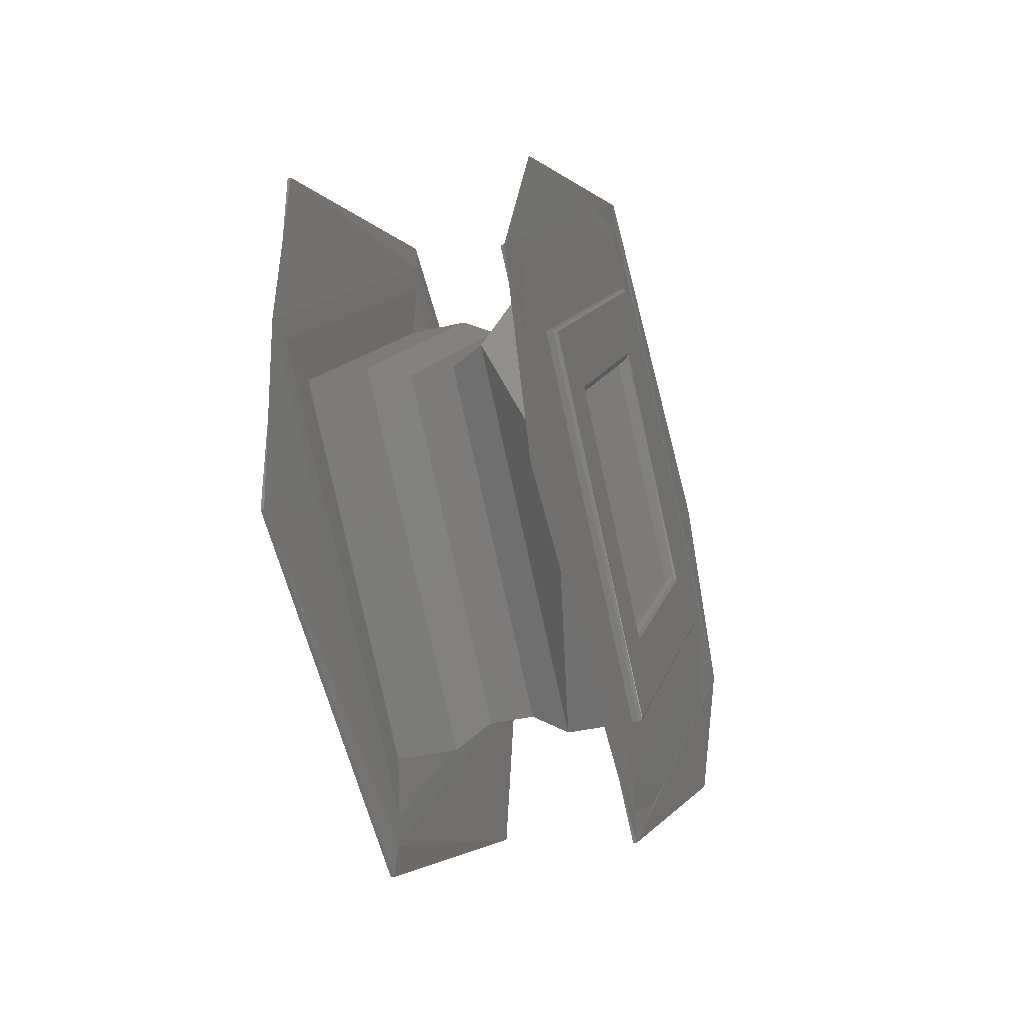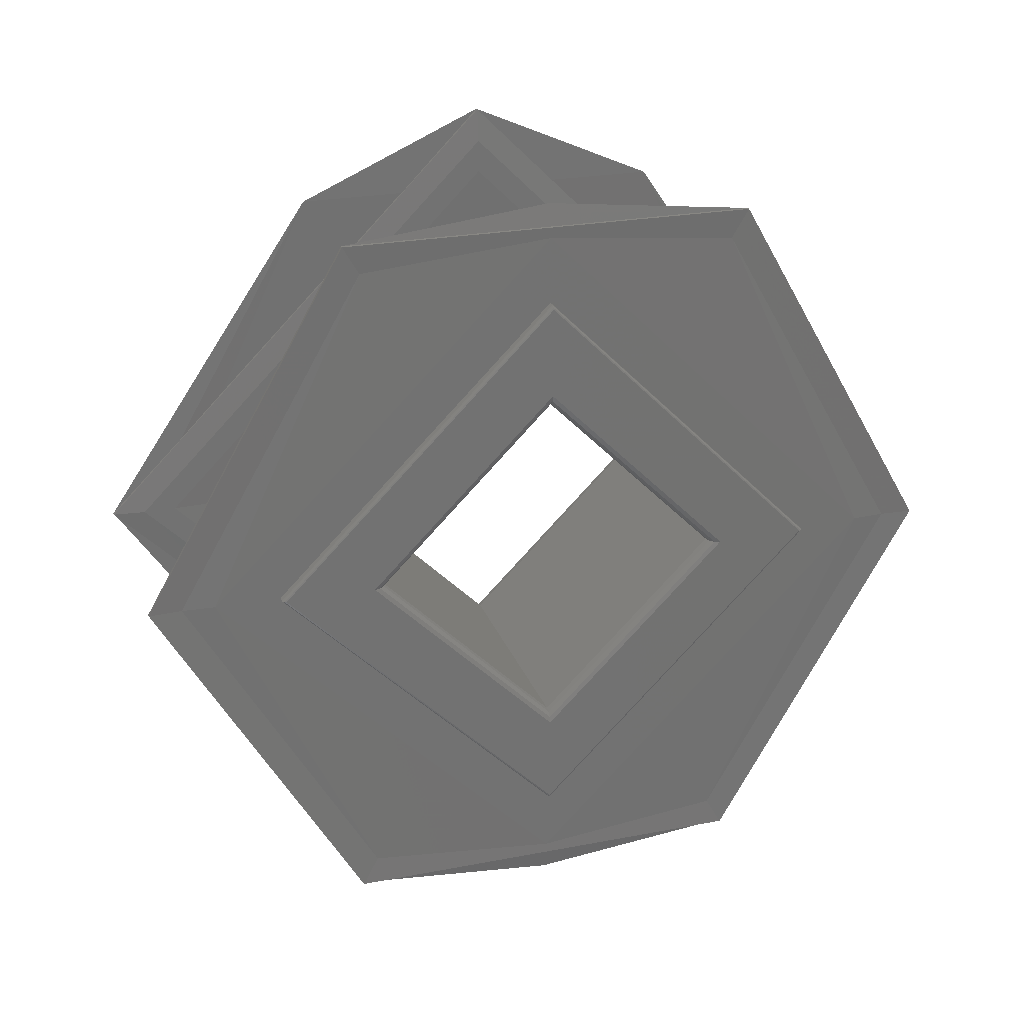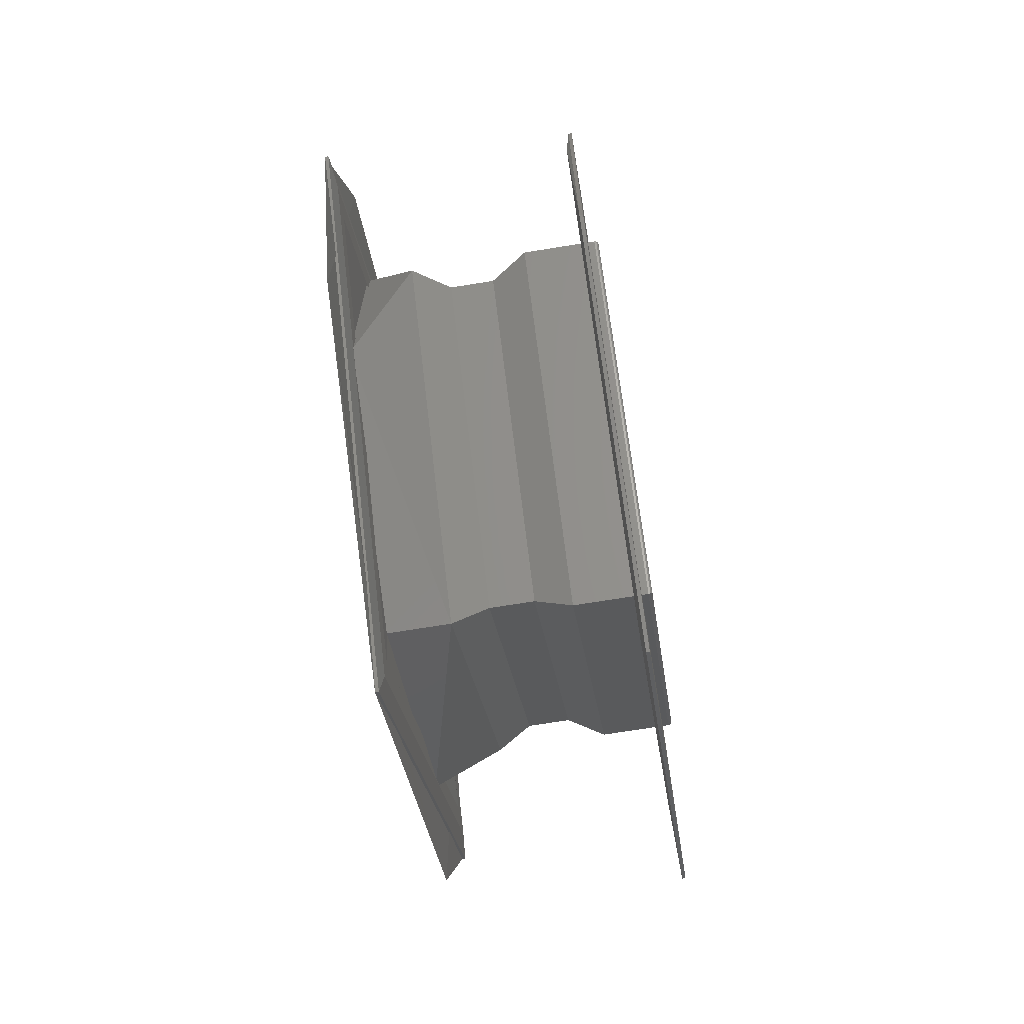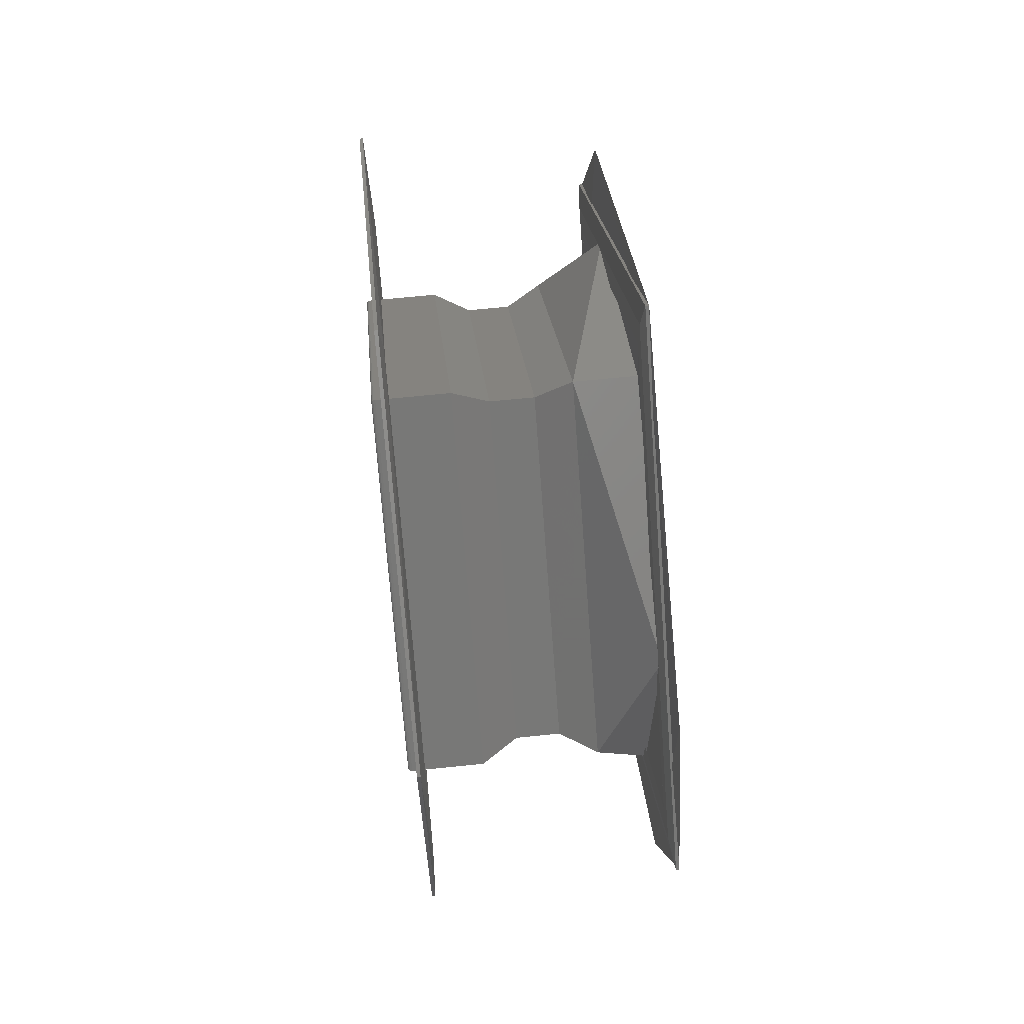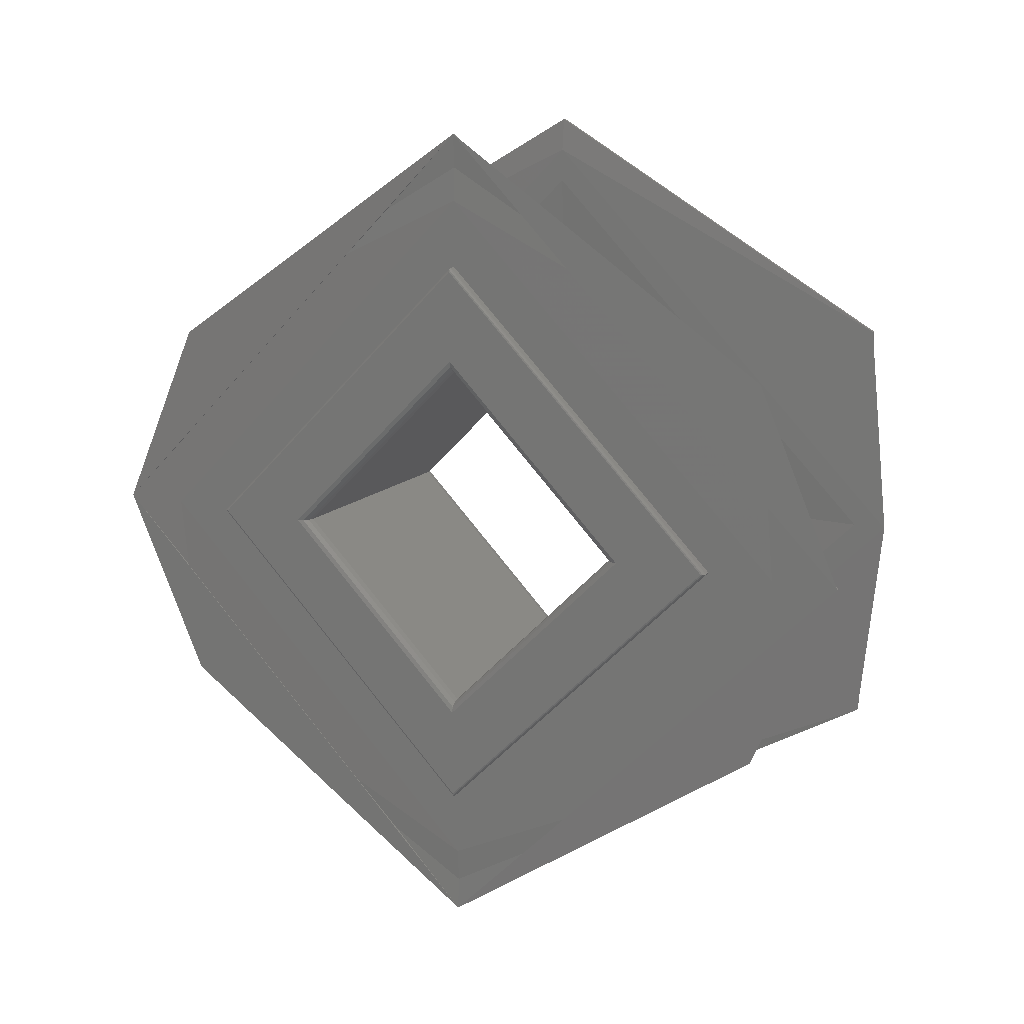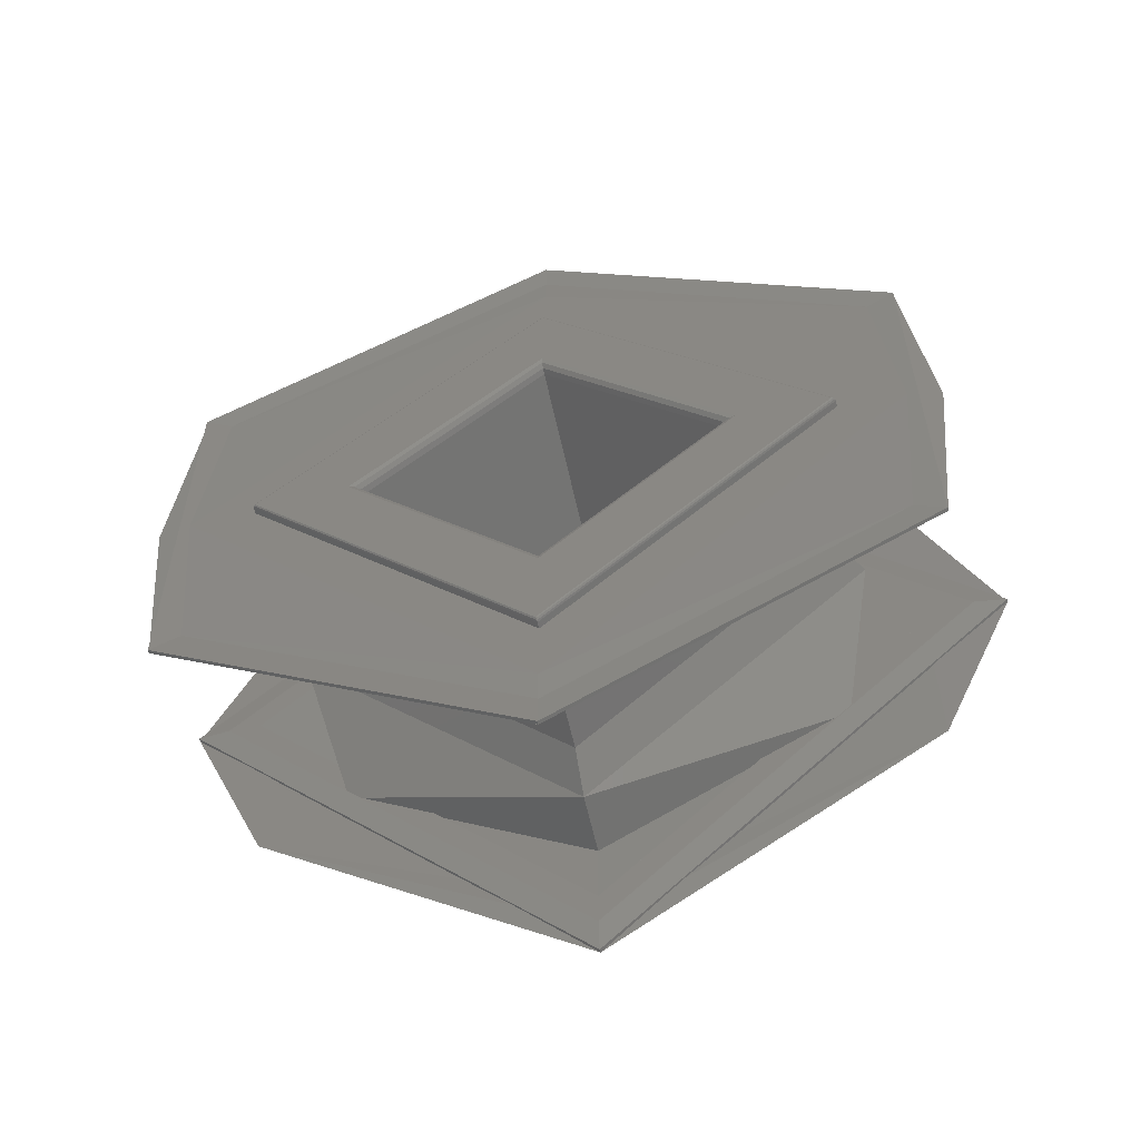
<metadata>
{"format":"stl","ext":"stl","renderer":"f3d","projection":"perspective","resolution":1024,"background":"white","views":[{"elev":-34.7,"azim":-162.1,"up":"+Z"},{"elev":24.9,"azim":72.6,"up":"+Y"},{"elev":-69.5,"azim":9.3,"up":"+Z"},{"elev":64.7,"azim":174.0,"up":"+Z"},{"elev":14.2,"azim":-62.5,"up":"+Z"},{"elev":-57.1,"azim":102.0,"up":"+Z"}]}
</metadata>
<code>
# stl→obj: 144 verts, 308 faces
v 0.1876 0.2642 0.8687
v 0.1876 0.2666 0.8687
v 0.1876 0.2594 0.8758
v 0.1876 0.2594 0.8735
v 0.1876 0.2523 0.8687
v 0.1876 0.2546 0.8687
v 0.1876 0.2594 0.8616
v 0.1876 0.2594 0.8639
v 0.1874 0.264 0.8687
v 0.1874 0.2594 0.8732
v 0.1873 0.2594 0.8732
v 0.1873 0.2639 0.8687
v 0.1876 0.2641 0.8687
v 0.1876 0.2594 0.8733
v 0.1874 0.2594 0.8642
v 0.1873 0.2594 0.8642
v 0.1876 0.2594 0.864
v 0.1874 0.2549 0.8687
v 0.1873 0.2549 0.8687
v 0.1876 0.2548 0.8687
v 0.1809 0.2639 0.8687
v 0.1809 0.2594 0.8732
v 0.1809 0.2594 0.8642
v 0.1809 0.2549 0.8687
v 0.1806 0.2641 0.8687
v 0.1806 0.2594 0.8733
v 0.1806 0.2594 0.8735
v 0.1806 0.2642 0.8687
v 0.1807 0.264 0.8687
v 0.1807 0.2594 0.8732
v 0.1806 0.2594 0.864
v 0.1806 0.2594 0.8639
v 0.1807 0.2594 0.8642
v 0.1806 0.2548 0.8687
v 0.1806 0.2546 0.8687
v 0.1807 0.2549 0.8687
v 0.1806 0.2594 0.8758
v 0.1806 0.2666 0.8687
v 0.1806 0.2523 0.8687
v 0.1806 0.2594 0.8616
v 0.1806 0.2667 0.8687
v 0.1806 0.2594 0.8759
v 0.1807 0.2594 0.8759
v 0.1807 0.2667 0.8687
v 0.1806 0.2594 0.8615
v 0.1807 0.2594 0.8615
v 0.1806 0.2522 0.8687
v 0.1807 0.2522 0.8687
v 0.1809 0.2594 0.8759
v 0.1809 0.2667 0.8687
v 0.1809 0.2594 0.8615
v 0.1809 0.2522 0.8687
v 0.181 0.2657 0.8723
v 0.181 0.2594 0.8759
v 0.1826 0.2594 0.8759
v 0.1826 0.2667 0.8687
v 0.181 0.2657 0.8651
v 0.1826 0.2594 0.8615
v 0.181 0.2594 0.8615
v 0.181 0.2532 0.8651
v 0.1826 0.2522 0.8687
v 0.181 0.2532 0.8723
v 0.1809 0.2594 0.8776
v 0.1809 0.2684 0.8687
v 0.1809 0.2594 0.8598
v 0.1809 0.2505 0.8687
v 0.1809 0.2679 0.8638
v 0.1809 0.2594 0.8589
v 0.1809 0.2679 0.8736
v 0.1809 0.2594 0.8784
v 0.1809 0.251 0.8736
v 0.1809 0.251 0.8638
v 0.1809 0.2594 0.8793
v 0.1809 0.27 0.8687
v 0.1809 0.2594 0.8581
v 0.1809 0.2488 0.8687
v 0.181 0.2594 0.8793
v 0.181 0.27 0.8687
v 0.181 0.2594 0.8581
v 0.181 0.2488 0.8687
v 0.181 0.2594 0.8784
v 0.181 0.2692 0.8687
v 0.181 0.2594 0.8589
v 0.181 0.2497 0.8687
v 0.181 0.2594 0.8776
v 0.181 0.2684 0.8687
v 0.181 0.2505 0.8687
v 0.181 0.2594 0.8598
v 0.1835 0.266 0.8687
v 0.1835 0.2594 0.8753
v 0.1847 0.266 0.8687
v 0.1856 0.2594 0.8759
v 0.1856 0.2667 0.8687
v 0.1847 0.2594 0.8753
v 0.1835 0.2594 0.8621
v 0.1847 0.2594 0.8621
v 0.1856 0.2594 0.8615
v 0.1835 0.2528 0.8687
v 0.1847 0.2528 0.8687
v 0.1856 0.2522 0.8687
v 0.1873 0.2667 0.8687
v 0.1873 0.2594 0.8759
v 0.1875 0.2594 0.8759
v 0.1875 0.2667 0.8687
v 0.1873 0.2594 0.8615
v 0.1875 0.2594 0.8615
v 0.1873 0.2522 0.8687
v 0.1875 0.2522 0.8687
v 0.1872 0.2594 0.8759
v 0.1872 0.2667 0.8687
v 0.1872 0.2594 0.8615
v 0.1872 0.2522 0.8687
v 0.1873 0.2684 0.8687
v 0.1873 0.2594 0.8776
v 0.1873 0.2505 0.8687
v 0.1873 0.2594 0.8598
v 0.1873 0.2679 0.8736
v 0.1873 0.2594 0.8784
v 0.1873 0.2679 0.8638
v 0.1873 0.2594 0.8589
v 0.1873 0.251 0.8638
v 0.1873 0.251 0.8736
v 0.1873 0.2686 0.8634
v 0.1873 0.2594 0.8581
v 0.1873 0.2686 0.874
v 0.1873 0.2594 0.8793
v 0.1873 0.2503 0.874
v 0.1873 0.2503 0.8634
v 0.1872 0.2686 0.874
v 0.1872 0.2594 0.8793
v 0.1872 0.2686 0.8634
v 0.1872 0.2594 0.8581
v 0.1872 0.2503 0.8634
v 0.1872 0.2503 0.874
v 0.1871 0.2594 0.8589
v 0.1871 0.2692 0.8687
v 0.1871 0.2594 0.8784
v 0.1871 0.2497 0.8687
v 0.1871 0.2684 0.8687
v 0.1871 0.2594 0.8776
v 0.1871 0.2505 0.8687
v 0.1871 0.2594 0.8598
v 0.1876 0.2594 0.8759
v 0.1876 0.2594 0.8615
f 1 2 3
f 1 3 4
f 5 6 4
f 5 4 3
f 7 1 8
f 7 8 6
f 7 2 1
f 7 6 5
f 9 10 11
f 9 11 12
f 13 1 4
f 13 4 14
f 13 14 10
f 13 10 9
f 15 12 16
f 15 9 12
f 17 8 1
f 17 13 9
f 17 9 15
f 17 1 13
f 18 16 19
f 18 19 11
f 18 11 10
f 18 15 16
f 20 6 8
f 20 4 6
f 20 14 4
f 20 10 14
f 20 17 15
f 20 8 17
f 20 18 10
f 20 15 18
f 21 11 22
f 21 12 11
f 23 16 12
f 23 12 21
f 24 19 16
f 24 16 23
f 22 11 19
f 22 19 24
f 25 26 27
f 25 27 28
f 29 21 22
f 29 22 30
f 29 30 26
f 29 26 25
f 31 28 32
f 31 25 28
f 33 23 21
f 33 29 25
f 33 25 31
f 33 21 29
f 34 32 35
f 34 35 27
f 34 27 26
f 34 31 32
f 36 24 23
f 36 22 24
f 36 30 22
f 36 26 30
f 36 33 31
f 36 23 33
f 36 34 26
f 36 31 34
f 28 37 38
f 28 27 37
f 39 27 35
f 39 37 27
f 40 32 28
f 40 35 32
f 40 28 38
f 40 39 35
f 41 42 43
f 41 43 44
f 38 38 37
f 38 37 42
f 38 42 42
f 38 42 41
f 45 44 46
f 45 41 44
f 45 40 38
f 45 38 41
f 45 41 45
f 45 38 38
f 47 46 48
f 47 48 43
f 47 43 42
f 47 45 46
f 39 39 40
f 39 37 39
f 39 42 37
f 39 42 42
f 39 45 45
f 39 40 45
f 39 47 42
f 39 45 47
f 44 43 49
f 44 49 50
f 46 50 51
f 46 44 50
f 48 51 52
f 48 46 51
f 43 52 49
f 43 48 52
f 53 54 55
f 53 55 56
f 57 56 58
f 57 53 56
f 59 57 58
f 60 58 61
f 60 59 58
f 62 61 55
f 62 60 61
f 54 62 55
f 49 63 64
f 49 64 50
f 65 51 50
f 65 50 64
f 66 52 51
f 66 49 52
f 66 63 49
f 66 51 65
f 67 68 65
f 64 67 65
f 69 67 64
f 63 69 64
f 70 69 63
f 71 70 63
f 66 71 63
f 72 71 66
f 65 72 66
f 68 72 65
f 69 70 73
f 74 69 73
f 67 69 74
f 75 68 67
f 72 68 75
f 71 72 76
f 73 70 71
f 73 71 76
f 75 67 74
f 76 72 75
f 74 73 77
f 74 77 78
f 75 78 79
f 75 74 78
f 76 79 80
f 76 75 79
f 73 80 77
f 73 76 80
f 78 77 81
f 78 81 82
f 79 82 83
f 79 78 82
f 80 83 84
f 80 79 83
f 77 84 81
f 77 80 84
f 85 82 81
f 85 86 82
f 84 87 85
f 84 85 81
f 83 88 87
f 83 86 88
f 83 82 86
f 83 87 84
f 57 59 88
f 86 57 88
f 53 57 86
f 85 54 53
f 85 53 86
f 62 54 85
f 87 62 85
f 60 62 87
f 88 59 60
f 88 60 87
f 89 55 90
f 89 56 55
f 91 92 93
f 91 90 94
f 91 94 92
f 91 89 90
f 95 58 56
f 95 56 89
f 96 93 97
f 96 89 91
f 96 95 89
f 96 91 93
f 98 90 55
f 98 55 61
f 98 61 58
f 98 58 95
f 99 94 90
f 99 92 94
f 99 97 100
f 99 100 92
f 99 98 95
f 99 90 98
f 99 96 97
f 99 95 96
f 101 102 103
f 101 103 104
f 105 104 106
f 105 101 104
f 107 106 108
f 107 105 106
f 102 108 103
f 102 107 108
f 93 92 109
f 93 109 110
f 97 110 111
f 97 93 110
f 100 111 112
f 100 97 111
f 92 112 109
f 92 100 112
f 102 113 114
f 102 101 113
f 115 107 102
f 115 102 114
f 116 101 105
f 116 105 107
f 116 113 101
f 116 107 115
f 117 118 114
f 113 117 114
f 119 117 113
f 116 119 113
f 120 119 116
f 121 120 116
f 115 121 116
f 122 121 115
f 114 122 115
f 118 122 114
f 123 120 124
f 123 119 120
f 125 117 119
f 125 119 123
f 126 118 117
f 126 117 125
f 127 122 118
f 127 118 126
f 128 121 122
f 128 122 127
f 124 120 121
f 124 121 128
f 129 130 126
f 129 126 125
f 131 125 123
f 131 129 125
f 132 123 124
f 132 131 123
f 133 124 128
f 133 132 124
f 134 128 127
f 134 133 128
f 130 127 126
f 130 134 127
f 131 132 135
f 136 131 135
f 129 131 136
f 137 129 136
f 130 129 137
f 134 130 137
f 138 134 137
f 133 134 138
f 135 133 138
f 132 133 135
f 139 137 136
f 139 140 137
f 138 140 141
f 138 137 140
f 135 141 142
f 135 142 139
f 135 139 136
f 135 138 141
f 139 109 140
f 139 110 109
f 142 111 110
f 142 110 139
f 141 112 111
f 141 111 142
f 140 109 112
f 140 112 141
f 2 143 3
f 2 3 2
f 104 104 103
f 104 103 103
f 104 103 143
f 104 143 2
f 144 2 7
f 144 2 2
f 106 106 104
f 106 104 2
f 106 2 144
f 106 104 104
f 5 5 3
f 5 7 5
f 5 3 143
f 5 144 7
f 108 103 108
f 108 108 106
f 108 103 103
f 108 143 103
f 108 106 106
f 108 144 5
f 108 5 143
f 108 106 144

</code>
